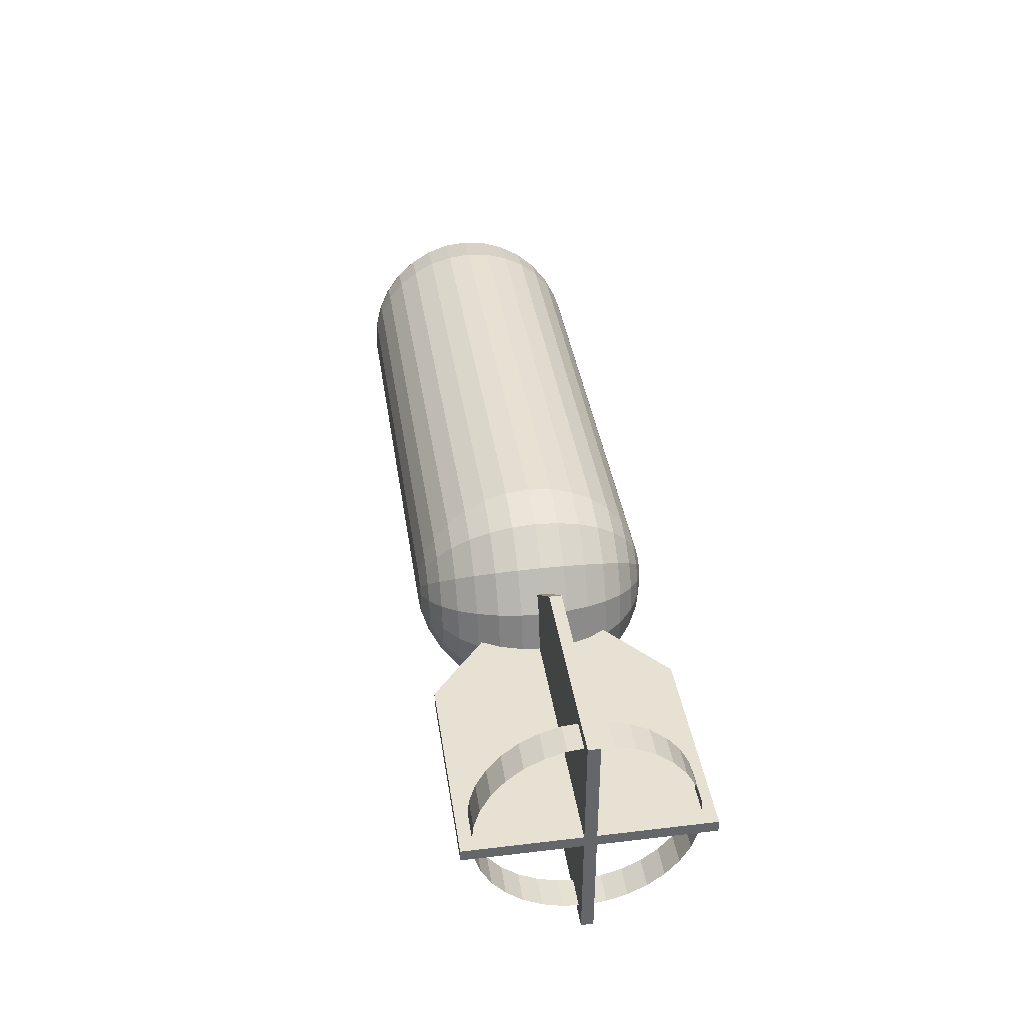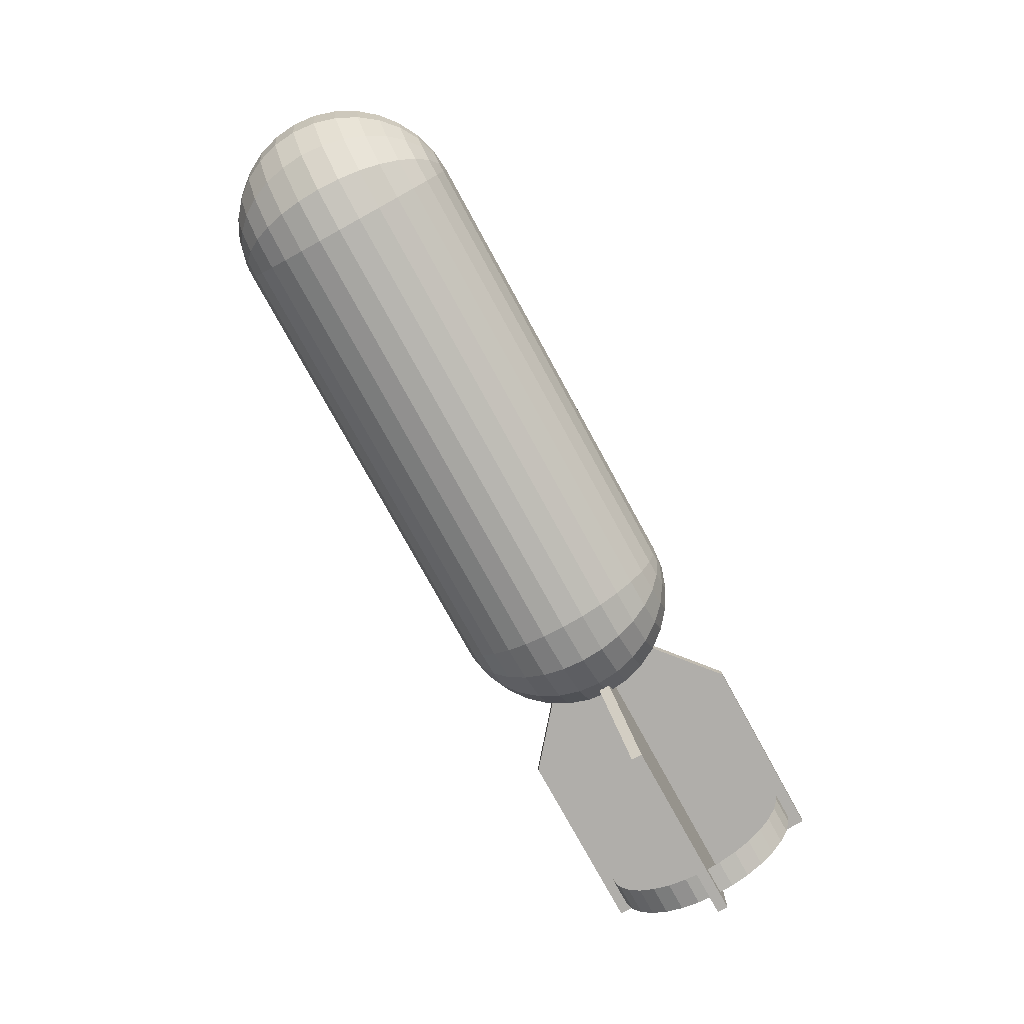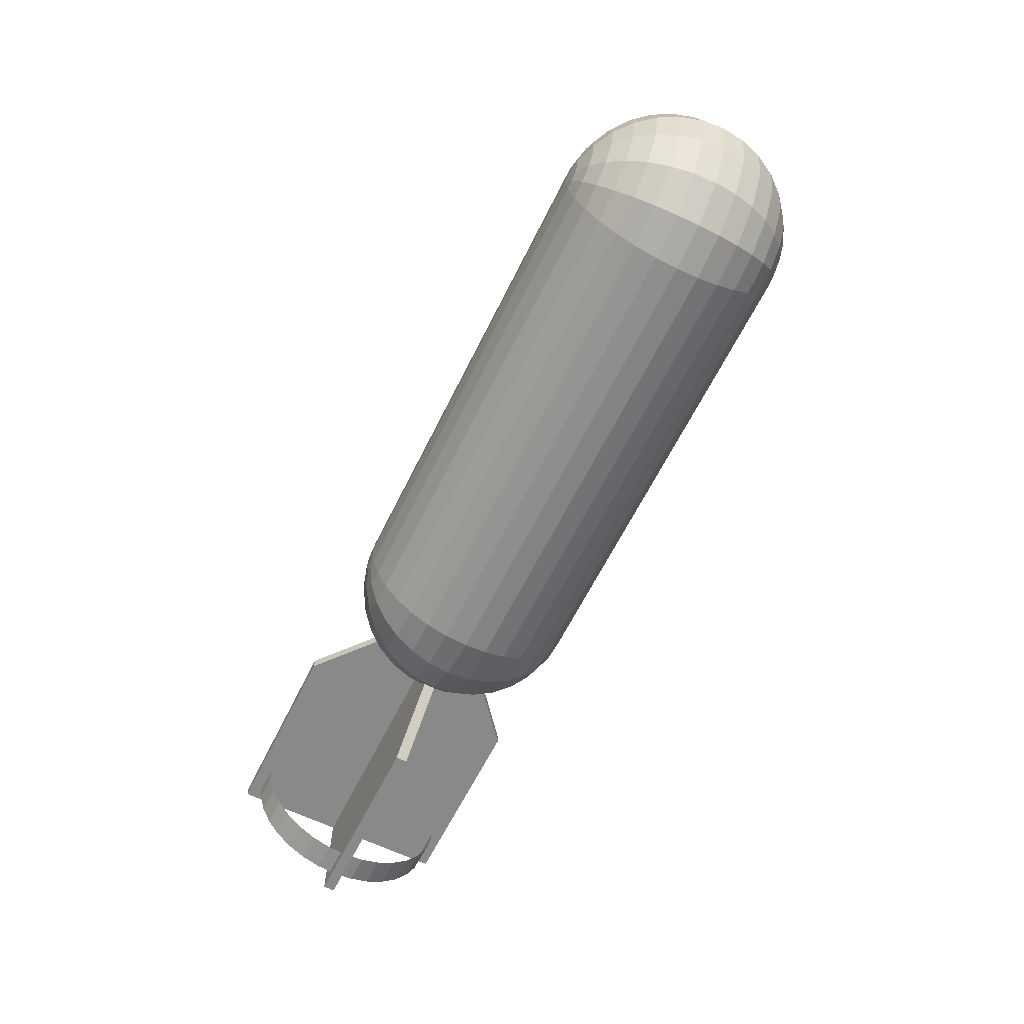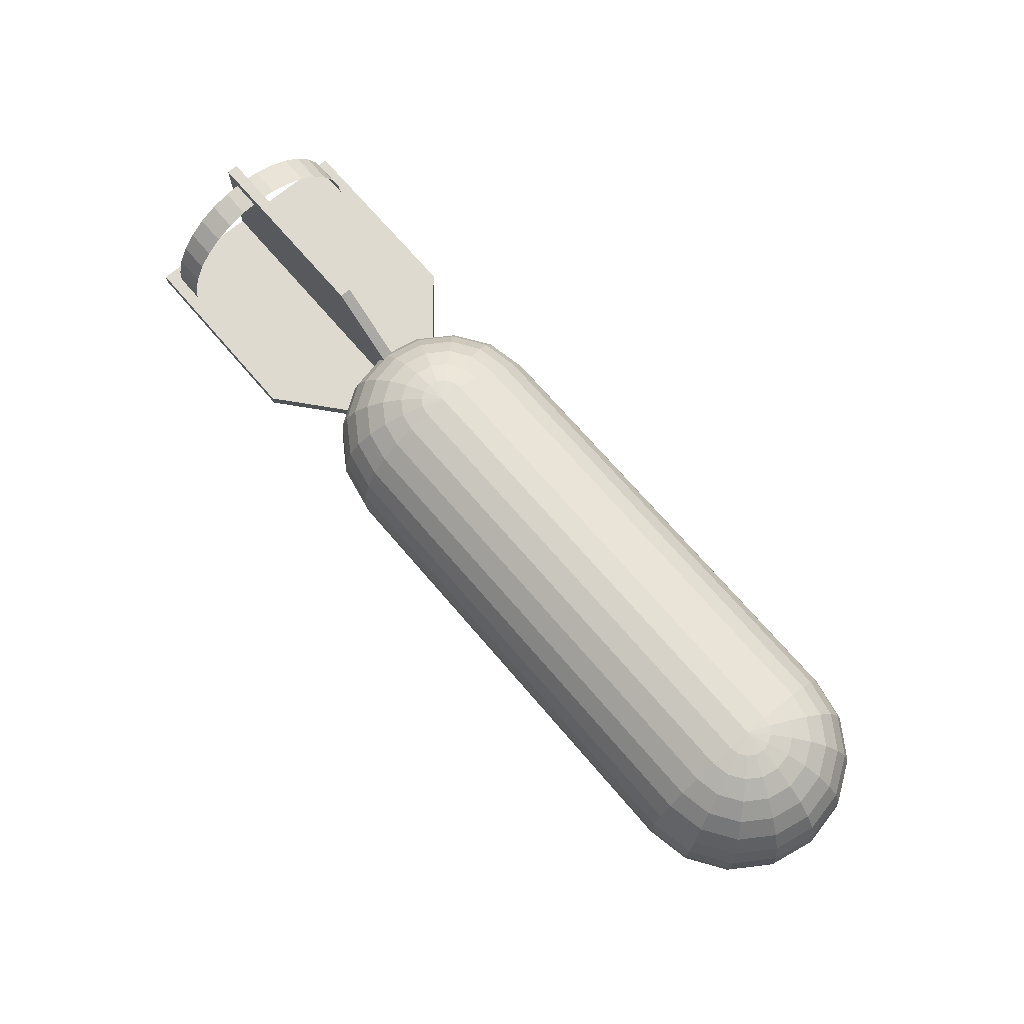
<metadata>
{"format":"obj","ext":"obj","renderer":"f3d","projection":"perspective","resolution":1024,"background":"white","views":[{"elev":38.7,"azim":81.5,"up":"+Z"},{"elev":-77.7,"azim":-61.2,"up":"+Z"},{"elev":-63.2,"azim":-116.3,"up":"+Z"},{"elev":70.7,"azim":-130.6,"up":"+Y"}]}
</metadata>
<code>
o 球_球.002
v 0 0.9808 -0.1951
v 0 0.7071 -0.7071
v 0 0.5556 -0.8315
v 0 0.3827 -0.9239
v 0 0.1951 -0.9808
v 0 0 -1
v 0 -0.1951 -0.9808
v 0 -0.3827 -0.9239
v 0 -0.5556 -0.8315
v 0 -0.7071 -0.7071
v 0 -0.8315 -0.5556
v 0 -0.9239 -0.3827
v 0 -0.9808 -0.1951
v -0 0.9808 0.1951
v -0 0.9239 0.3827
v -0 0.8315 0.5556
v -0 0.7071 0.7071
v -0 0.5556 0.8315
v -0 0.3827 0.9239
v -0 0.1951 0.9808
v -0 0 1
v -0 -0.1951 0.9808
v -0 -0.3827 0.9239
v -0 -0.5556 0.8315
v -0 -0.7071 0.7071
v -0 -0.8315 0.5556
v -0 -0.9239 0.3827
v -0 -0.9808 0.1951
v 0 -1 0
v -0.07466 0.9808 0.1802
v -0.1464 0.9239 0.3536
v -0.2126 0.8315 0.5133
v -0.2706 0.7071 0.6533
v -0.3182 0.5556 0.7682
v -0.3536 0.3827 0.8536
v -0.3753 0.1951 0.9061
v -0.3827 0 0.9239
v -0.3753 -0.1951 0.9061
v -0.3536 -0.3827 0.8536
v -0.3182 -0.5556 0.7682
v -0.2706 -0.7071 0.6533
v -0.2126 -0.8315 0.5133
v -0.1464 -0.9239 0.3536
v -0.07466 -0.9808 0.1802
v -0.1379 0.9808 0.1379
v -0.2706 0.9239 0.2706
v -0.3928 0.8315 0.3928
v -0.5 0.7071 0.5
v -0.5879 0.5556 0.5879
v -0.6533 0.3827 0.6533
v -0.6935 0.1951 0.6935
v -0.7071 0 0.7071
v -0.6935 -0.1951 0.6935
v -0.6533 -0.3827 0.6533
v -0.5879 -0.5556 0.5879
v -0.5 -0.7071 0.5
v -0.3928 -0.8315 0.3928
v -0.2706 -0.9239 0.2706
v -0.1379 -0.9808 0.1379
v -0 1 0
v -0.1802 0.9808 0.07466
v -0.3536 0.9239 0.1464
v -0.5133 0.8315 0.2126
v -0.6533 0.7071 0.2706
v -0.7682 0.5556 0.3182
v -0.8536 0.3827 0.3536
v -0.9061 0.1951 0.3753
v -0.9239 0 0.3827
v -0.9061 -0.1951 0.3753
v -0.8536 -0.3827 0.3536
v -0.7682 -0.5556 0.3182
v -0.6533 -0.7071 0.2706
v -0.5133 -0.8315 0.2126
v -0.3536 -0.9239 0.1464
v -0.1802 -0.9808 0.07466
v -0.1951 0.9808 0
v -0.3827 0.9239 0
v -0.5556 0.8315 0
v -0.7071 0.7071 0
v -0.8315 0.5556 -0
v -0.9239 0.3827 -0
v -0.9808 0.1951 0
v -1 0 -0
v -0.9808 -0.1951 0
v -0.9239 -0.3827 -0
v -0.8315 -0.5556 -0
v -0.7071 -0.7071 0
v -0.5556 -0.8315 0
v -0.3827 -0.9239 0
v -0.1951 -0.9808 0
v -0.1802 0.9808 -0.07466
v -0.3536 0.9239 -0.1464
v -0.5133 0.8315 -0.2126
v -0.6533 0.7071 -0.2706
v -0.7682 0.5556 -0.3182
v -0.8536 0.3827 -0.3536
v -0.9061 0.1951 -0.3753
v -0.9239 0 -0.3827
v -0.9061 -0.1951 -0.3753
v -0.8536 -0.3827 -0.3536
v -0.7682 -0.5556 -0.3182
v -0.6533 -0.7071 -0.2706
v -0.5133 -0.8315 -0.2126
v -0.3536 -0.9239 -0.1464
v -0.1802 -0.9808 -0.07466
v -0.1379 0.9808 -0.1379
v -0.2706 0.9239 -0.2706
v -0.3928 0.8315 -0.3928
v -0.5 0.7071 -0.5
v -0.5879 0.5556 -0.5879
v -0.6533 0.3827 -0.6533
v -0.6935 0.1951 -0.6935
v -0.7071 0 -0.7071
v -0.6935 -0.1951 -0.6935
v -0.6533 -0.3827 -0.6533
v -0.5879 -0.5556 -0.5879
v -0.5 -0.7071 -0.5
v -0.3928 -0.8315 -0.3928
v -0.2706 -0.9239 -0.2706
v -0.1379 -0.9808 -0.1379
v -0.07466 0.9808 -0.1802
v -0.1464 0.9239 -0.3536
v -0.2126 0.8315 -0.5133
v -0.2706 0.7071 -0.6533
v -0.3182 0.5556 -0.7682
v -0.3536 0.3827 -0.8536
v -0.3753 0.1951 -0.9061
v -0.3827 0 -0.9239
v -0.3753 -0.1951 -0.9061
v -0.3536 -0.3827 -0.8536
v -0.3182 -0.5556 -0.7682
v -0.2706 -0.7071 -0.6533
v -0.2126 -0.8315 -0.5133
v -0.1464 -0.9239 -0.3536
v -0.07466 -0.9808 -0.1802
v 0 0.9239 -0.3827
v 0 0.8315 -0.5556
v 4 0.9808 -0.1951
v 4 0.7071 -0.7071
v 4 0.5556 -0.8315
v 4 0.3827 -0.9239
v 4 0.1951 -0.9808
v 4 0 -1
v 4 -0.1951 -0.9808
v 4 -0.3827 -0.9239
v 4 -0.5556 -0.8315
v 4 -0.7071 -0.7071
v 4 -0.8315 -0.5556
v 4 -0.9239 -0.3827
v 4 -0.9808 -0.1951
v 4.075 0.9808 -0.1802
v 4.146 0.9239 -0.3536
v 4.213 0.8315 -0.5133
v 4.271 0.7071 -0.6533
v 4.318 0.5556 -0.7682
v 4.354 0.3827 -0.8536
v 4.375 0.1951 -0.9061
v 4.383 0 -0.9239
v 4.375 -0.1951 -0.9061
v 4.354 -0.3827 -0.8536
v 4.318 -0.5556 -0.7682
v 4.271 -0.7071 -0.6533
v 4.213 -0.8315 -0.5133
v 4.146 -0.9239 -0.3536
v 4.075 -0.9808 -0.1802
v 4.138 0.9808 -0.1379
v 4.271 0.9239 -0.2706
v 4.393 0.8315 -0.3928
v 4.5 0.7071 -0.5
v 4.588 0.5556 -0.5879
v 4.653 0.3827 -0.6533
v 4.694 0.1951 -0.6935
v 4.707 0 -0.7071
v 4.694 -0.1951 -0.6935
v 4.653 -0.3827 -0.6533
v 4.588 -0.5556 -0.5879
v 4.5 -0.7071 -0.5
v 4.393 -0.8315 -0.3928
v 4.271 -0.9239 -0.2706
v 4.138 -0.9808 -0.1379
v 4.18 0.9808 -0.07466
v 4.354 0.9239 -0.1464
v 4.513 0.8315 -0.2126
v 4.653 0.7071 -0.2706
v 4.768 0.5556 -0.3182
v 4.854 0.3827 -0.3536
v 4.906 0.1951 -0.3753
v 4.924 0 -0.3827
v 4.906 -0.1951 -0.3753
v 4.854 -0.3827 -0.3536
v 4.768 -0.5556 -0.3182
v 4.653 -0.7071 -0.2706
v 4.513 -0.8315 -0.2126
v 4.354 -0.9239 -0.1464
v 4.18 -0.9808 -0.07466
v 4.195 0.9808 0
v 4.383 0.9239 0
v 4.556 0.8315 0
v 4.707 0.7071 0
v 4.831 0.5556 0
v 4.924 0.3827 0
v 4.981 0.1951 0
v 5 0 0
v 4.981 -0.1951 0
v 4.924 -0.3827 0
v 4.831 -0.5556 0
v 4.707 -0.7071 0
v 4.556 -0.8315 0
v 4.383 -0.9239 0
v 4.195 -0.9808 0
v 4.18 0.9808 0.07466
v 4.354 0.9239 0.1464
v 4.513 0.8315 0.2126
v 4.653 0.7071 0.2706
v 4.768 0.5556 0.3182
v 4.854 0.3827 0.3536
v 4.906 0.1951 0.3753
v 4.924 0 0.3827
v 4.906 -0.1951 0.3753
v 4.854 -0.3827 0.3536
v 4.768 -0.5556 0.3182
v 4.653 -0.7071 0.2706
v 4.513 -0.8315 0.2126
v 4.354 -0.9239 0.1464
v 4.18 -0.9808 0.07466
v 4.138 0.9808 0.1379
v 4.271 0.9239 0.2706
v 4.393 0.8315 0.3928
v 4.5 0.7071 0.5
v 4.588 0.5556 0.5879
v 4.653 0.3827 0.6533
v 4.694 0.1951 0.6935
v 4.707 0 0.7071
v 4.694 -0.1951 0.6935
v 4.653 -0.3827 0.6533
v 4.588 -0.5556 0.5879
v 4.5 -0.7071 0.5
v 4.393 -0.8315 0.3928
v 4.271 -0.9239 0.2706
v 4.138 -0.9808 0.1379
v 4.075 0.9808 0.1802
v 4.146 0.9239 0.3536
v 4.213 0.8315 0.5133
v 4.271 0.7071 0.6533
v 4.318 0.5556 0.7682
v 4.354 0.3827 0.8536
v 4.375 0.1951 0.9061
v 4.383 0 0.9239
v 4.375 -0.1951 0.9061
v 4.354 -0.3827 0.8536
v 4.318 -0.5556 0.7682
v 4.271 -0.7071 0.6533
v 4.213 -0.8315 0.5133
v 4.146 -0.9239 0.3536
v 4.075 -0.9808 0.1802
v 4 0.9808 0.1951
v 4 0.9239 0.3827
v 4 0.8315 0.5556
v 4 0.7071 0.7071
v 4 0.5556 0.8315
v 4 0.3827 0.9239
v 4 0.1951 0.9808
v 4 0 1
v 4 -0.1951 0.9808
v 4 -0.3827 0.9239
v 4 -0.5556 0.8315
v 4 -0.7071 0.7071
v 4 -0.8315 0.5556
v 4 -0.9239 0.3827
v 4 -0.9808 0.1951
v 4 -1 0
v 4 1 0
v 4 0.9239 -0.3827
v 4 0.8315 -0.5556
v 5.4 -1 0.05
v 5.4 1 0.05
v 5.4 -1 -0.05
v 5.4 1 -0.05
v 7.1 -1 0.05
v 7.1 1 0.05
v 7.1 -1 -0.05
v 7.1 1 -0.05
v 4.2 0 0.05
v 4.2 0 -0.05
v 7.1 0 -0.05
v 7.1 0 0.05
v 5.4 -0.05 -1
v 5.4 -0.05 1
v 5.4 0.05 -1
v 5.4 0.05 1
v 7.1 -0.05 -1
v 7.1 -0.05 1
v 7.1 0.05 -1
v 7.1 0.05 1
v 4.2 -0.05 0
v 4.2 0.05 0
v 7.1 0.05 0
v 7.1 -0.05 0
v 6.723 0.8827 -0.1756
v 6.723 0.6364 -0.6364
v 6.723 0.5 -0.7483
v 6.723 0.3444 -0.8315
v 6.723 0.1756 -0.8827
v 6.723 0 -0.9
v 6.723 -0.1756 -0.8827
v 6.723 -0.3444 -0.8315
v 6.723 -0.5 -0.7483
v 6.723 -0.6364 -0.6364
v 6.723 -0.7483 -0.5
v 6.723 -0.8315 -0.3444
v 6.723 -0.8827 -0.1756
v 6.723 0.8827 0.1756
v 6.723 0.8315 0.3444
v 6.723 0.7483 0.5
v 6.723 0.6364 0.6364
v 6.723 0.5 0.7483
v 6.723 0.3444 0.8315
v 6.723 0.1756 0.8827
v 6.723 0 0.9
v 6.723 -0.1756 0.8827
v 6.723 -0.3444 0.8315
v 6.723 -0.5 0.7483
v 6.723 -0.6364 0.6364
v 6.723 -0.7483 0.5
v 6.723 -0.8315 0.3444
v 6.723 -0.8827 0.1756
v 6.723 -0.9 0
v 6.723 0.9 0
v 6.723 0.8315 -0.3444
v 6.723 0.7483 -0.5
v 6.983 0.8827 -0.1756
v 6.983 0.6364 -0.6364
v 6.983 0.5 -0.7483
v 6.983 0.3444 -0.8315
v 6.983 0.1756 -0.8827
v 6.983 0 -0.9
v 6.983 -0.1756 -0.8827
v 6.983 -0.3444 -0.8315
v 6.983 -0.5 -0.7483
v 6.983 -0.6364 -0.6364
v 6.983 -0.7483 -0.5
v 6.983 -0.8315 -0.3444
v 6.983 -0.8827 -0.1756
v 6.983 0.8827 0.1756
v 6.983 0.8315 0.3444
v 6.983 0.7483 0.5
v 6.983 0.6364 0.6364
v 6.983 0.5 0.7483
v 6.983 0.3444 0.8315
v 6.983 0.1756 0.8827
v 6.983 0 0.9
v 6.983 -0.1756 0.8827
v 6.983 -0.3444 0.8315
v 6.983 -0.5 0.7483
v 6.983 -0.6364 0.6364
v 6.983 -0.7483 0.5
v 6.983 -0.8315 0.3444
v 6.983 -0.8827 0.1756
v 6.983 -0.9 0
v 6.983 0.9 0
v 6.983 0.8315 -0.3444
v 6.983 0.7483 -0.5
f 14 60 30
f 29 28 44
f 22 21 37 38
f 15 14 30 31
f 23 22 38 39
f 16 15 31 32
f 24 23 39 40
f 17 16 32 33
f 25 24 40 41
f 18 17 33 34
f 26 25 41 42
f 19 18 34 35
f 27 26 42 43
f 20 19 35 36
f 28 27 43 44
f 21 20 36 37
f 34 33 48 49
f 42 41 56 57
f 35 34 49 50
f 43 42 57 58
f 36 35 50 51
f 44 43 58 59
f 37 36 51 52
f 30 60 45
f 29 44 59
f 38 37 52 53
f 31 30 45 46
f 39 38 53 54
f 32 31 46 47
f 40 39 54 55
f 33 32 47 48
f 41 40 55 56
f 53 52 68 69
f 46 45 61 62
f 54 53 69 70
f 47 46 62 63
f 55 54 70 71
f 48 47 63 64
f 56 55 71 72
f 49 48 64 65
f 57 56 72 73
f 50 49 65 66
f 58 57 73 74
f 51 50 66 67
f 59 58 74 75
f 52 51 67 68
f 45 60 61
f 29 59 75
f 73 72 87 88
f 66 65 80 81
f 74 73 88 89
f 67 66 81 82
f 75 74 89 90
f 68 67 82 83
f 61 60 76
f 29 75 90
f 69 68 83 84
f 62 61 76 77
f 70 69 84 85
f 63 62 77 78
f 71 70 85 86
f 64 63 78 79
f 72 71 86 87
f 65 64 79 80
f 85 84 99 100
f 78 77 92 93
f 86 85 100 101
f 79 78 93 94
f 87 86 101 102
f 80 79 94 95
f 88 87 102 103
f 81 80 95 96
f 89 88 103 104
f 82 81 96 97
f 90 89 104 105
f 83 82 97 98
f 76 60 91
f 29 90 105
f 84 83 98 99
f 77 76 91 92
f 104 103 118 119
f 97 96 111 112
f 105 104 119 120
f 98 97 112 113
f 91 60 106
f 29 105 120
f 99 98 113 114
f 92 91 106 107
f 100 99 114 115
f 93 92 107 108
f 101 100 115 116
f 94 93 108 109
f 102 101 116 117
f 95 94 109 110
f 103 102 117 118
f 96 95 110 111
f 108 107 122 123
f 116 115 130 131
f 109 108 123 124
f 117 116 131 132
f 110 109 124 125
f 118 117 132 133
f 111 110 125 126
f 119 118 133 134
f 112 111 126 127
f 120 119 134 135
f 113 112 127 128
f 106 60 121
f 29 120 135
f 114 113 128 129
f 107 106 121 122
f 115 114 129 130
f 127 126 4 5
f 135 134 12 13
f 128 127 5 6
f 121 60 1
f 29 135 13
f 129 128 6 7
f 122 121 1 136
f 130 129 7 8
f 123 122 136 137
f 131 130 8 9
f 124 123 137 2
f 132 131 9 10
f 125 124 2 3
f 133 132 10 11
f 126 125 3 4
f 134 133 11 12
f 145 144 159 160
f 274 273 152 153
f 146 145 160 161
f 139 274 153 154
f 147 146 161 162
f 140 139 154 155
f 148 147 162 163
f 141 140 155 156
f 149 148 163 164
f 142 141 156 157
f 150 149 164 165
f 143 142 157 158
f 138 272 151
f 271 150 165
f 144 143 158 159
f 273 138 151 152
f 271 165 180
f 159 158 173 174
f 152 151 166 167
f 160 159 174 175
f 153 152 167 168
f 161 160 175 176
f 154 153 168 169
f 162 161 176 177
f 155 154 169 170
f 163 162 177 178
f 156 155 170 171
f 164 163 178 179
f 157 156 171 172
f 165 164 179 180
f 158 157 172 173
f 151 272 166
f 178 177 192 193
f 171 170 185 186
f 179 178 193 194
f 172 171 186 187
f 180 179 194 195
f 173 172 187 188
f 166 272 181
f 271 180 195
f 174 173 188 189
f 167 166 181 182
f 175 174 189 190
f 168 167 182 183
f 176 175 190 191
f 169 168 183 184
f 177 176 191 192
f 170 169 184 185
f 182 181 196 197
f 190 189 204 205
f 183 182 197 198
f 191 190 205 206
f 184 183 198 199
f 192 191 206 207
f 185 184 199 200
f 193 192 207 208
f 186 185 200 201
f 194 193 208 209
f 187 186 201 202
f 195 194 209 210
f 188 187 202 203
f 181 272 196
f 271 195 210
f 189 188 203 204
f 201 200 215 216
f 209 208 223 224
f 202 201 216 217
f 210 209 224 225
f 203 202 217 218
f 196 272 211
f 271 210 225
f 204 203 218 219
f 197 196 211 212
f 205 204 219 220
f 198 197 212 213
f 206 205 220 221
f 199 198 213 214
f 207 206 221 222
f 200 199 214 215
f 208 207 222 223
f 220 219 234 235
f 213 212 227 228
f 221 220 235 236
f 214 213 228 229
f 222 221 236 237
f 215 214 229 230
f 223 222 237 238
f 216 215 230 231
f 224 223 238 239
f 217 216 231 232
f 225 224 239 240
f 218 217 232 233
f 211 272 226
f 271 225 240
f 219 218 233 234
f 212 211 226 227
f 239 238 253 254
f 232 231 246 247
f 240 239 254 255
f 233 232 247 248
f 226 272 241
f 271 240 255
f 234 233 248 249
f 227 226 241 242
f 235 234 249 250
f 228 227 242 243
f 236 235 250 251
f 229 228 243 244
f 237 236 251 252
f 230 229 244 245
f 238 237 252 253
f 231 230 245 246
f 243 242 257 258
f 251 250 265 266
f 244 243 258 259
f 252 251 266 267
f 245 244 259 260
f 253 252 267 268
f 246 245 260 261
f 254 253 268 269
f 247 246 261 262
f 255 254 269 270
f 248 247 262 263
f 241 272 256
f 271 255 270
f 249 248 263 264
f 242 241 256 257
f 250 249 264 265
f 14 15 257 256
f 28 29 271 270
f 15 16 258 257
f 16 17 259 258
f 3 2 139 140
f 17 18 260 259
f 4 3 140 141
f 18 19 261 260
f 5 4 141 142
f 137 136 273 274
f 19 20 262 261
f 6 5 142 143
f 20 21 263 262
f 7 6 143 144
f 21 22 264 263
f 8 7 144 145
f 1 60 272 138
f 22 23 265 264
f 9 8 145 146
f 136 1 138 273
f 23 24 266 265
f 10 9 146 147
f 2 137 274 139
f 24 25 267 266
f 11 10 147 148
f 29 13 150 271
f 25 26 268 267
f 12 11 148 149
f 60 14 256 272
f 26 27 269 268
f 13 12 149 150
f 27 28 270 269
f 283 276 278 284
f 284 278 282 285
f 285 282 280 286
f 286 280 276 283
f 277 281 279 275
f 282 278 276 280
f 279 286 283 275
f 281 285 286 279
f 277 284 285 281
f 275 283 284 277
f 295 288 290 296
f 296 290 294 297
f 297 294 292 298
f 298 292 288 295
f 289 293 291 287
f 294 290 288 292
f 291 298 295 287
f 293 297 298 291
f 289 296 297 293
f 287 295 296 289
f 312 313 345 344
f 326 327 359 358
f 313 314 346 345
f 314 315 347 346
f 301 300 332 333
f 315 316 348 347
f 302 301 333 334
f 316 317 349 348
f 303 302 334 335
f 330 329 361 362
f 317 318 350 349
f 304 303 335 336
f 318 319 351 350
f 305 304 336 337
f 319 320 352 351
f 306 305 337 338
f 299 328 360 331
f 320 321 353 352
f 307 306 338 339
f 329 299 331 361
f 321 322 354 353
f 308 307 339 340
f 300 330 362 332
f 322 323 355 354
f 309 308 340 341
f 327 311 343 359
f 323 324 356 355
f 310 309 341 342
f 328 312 344 360
f 324 325 357 356
f 311 310 342 343
f 325 326 358 357

</code>
